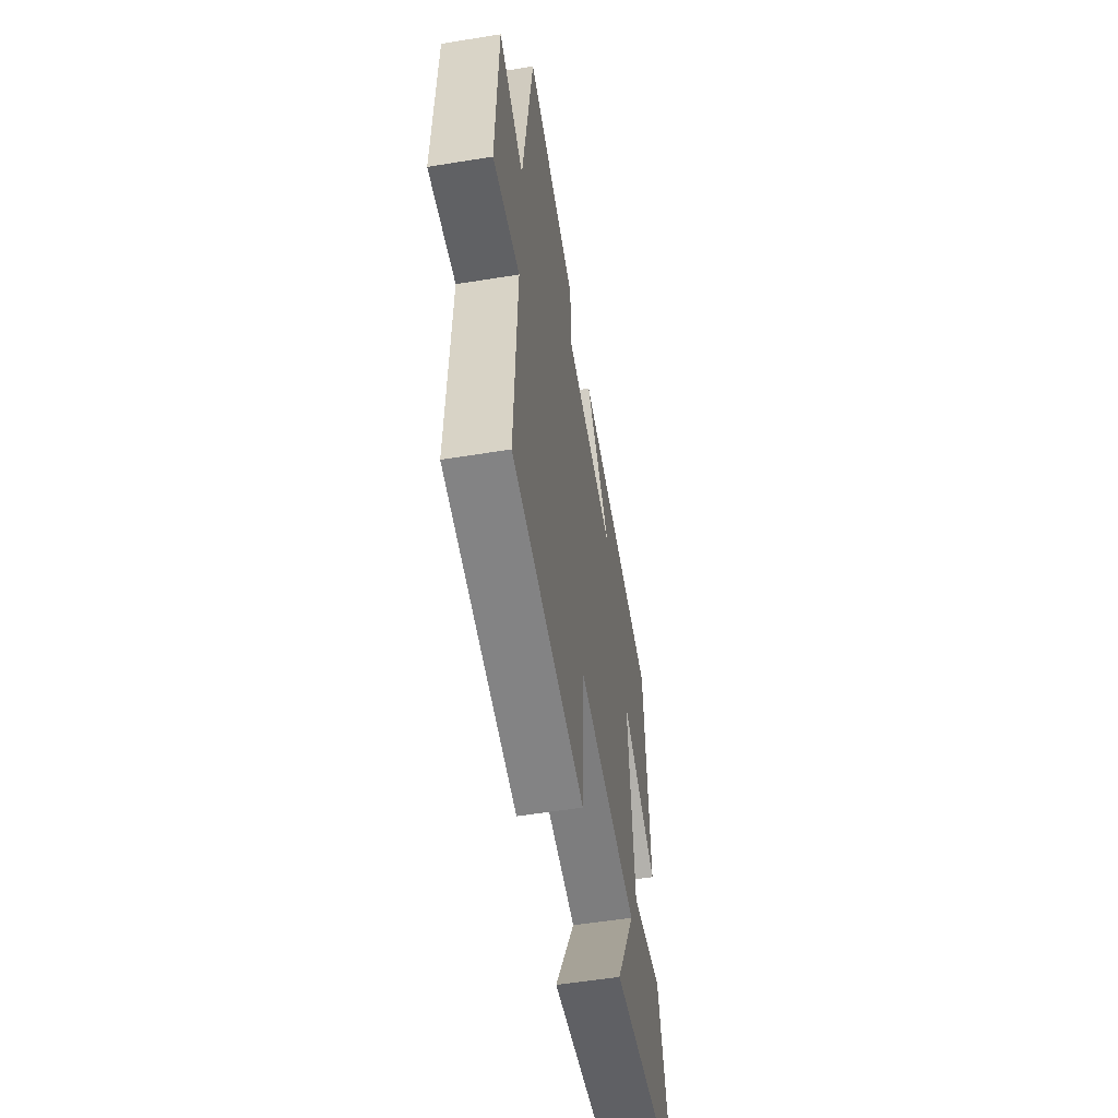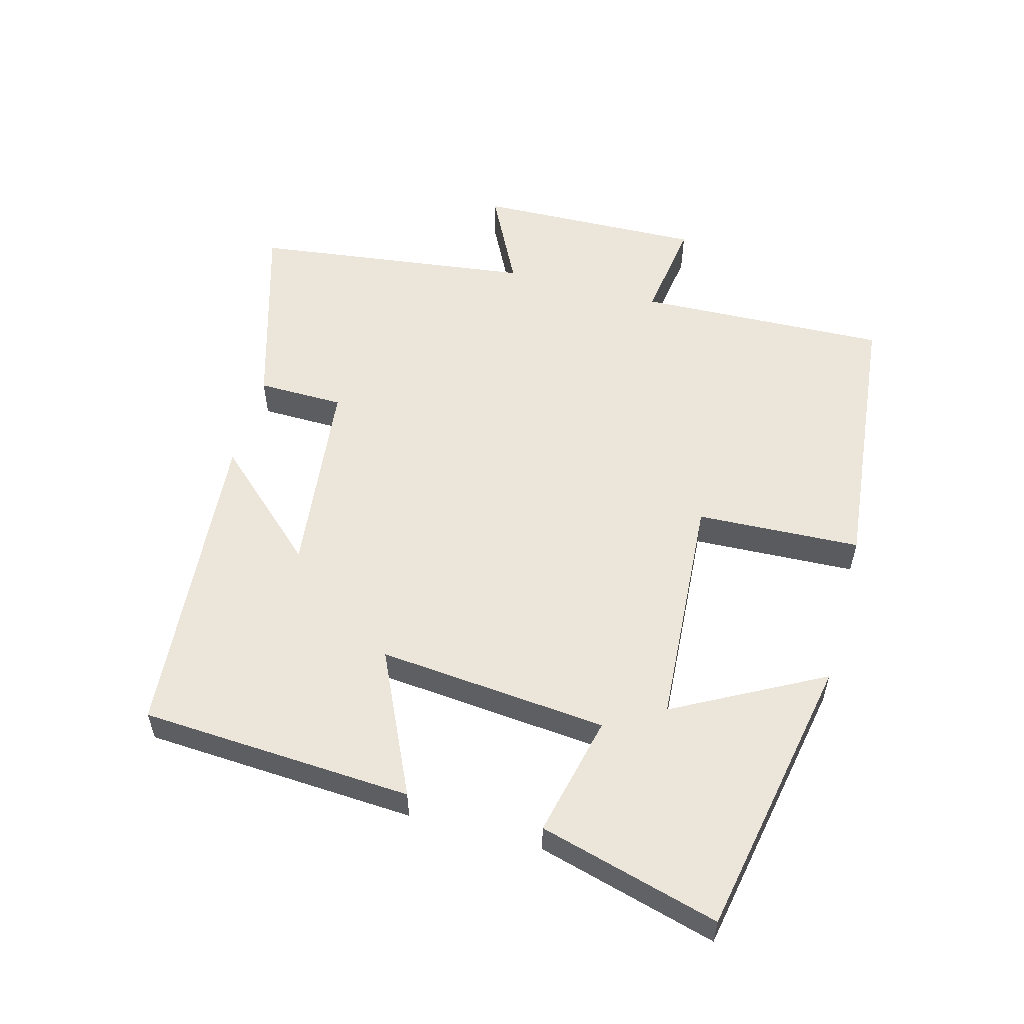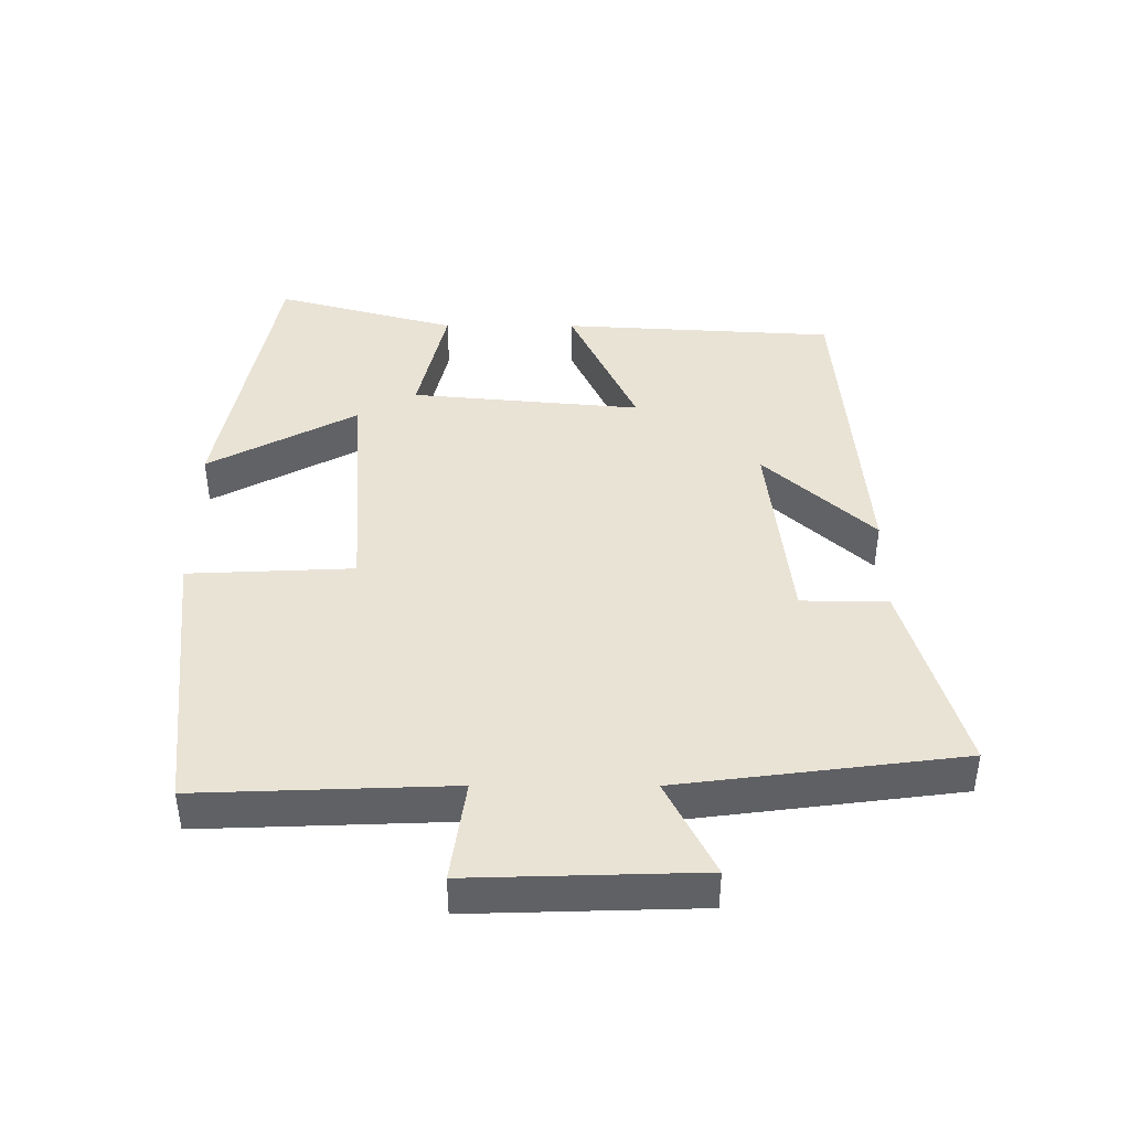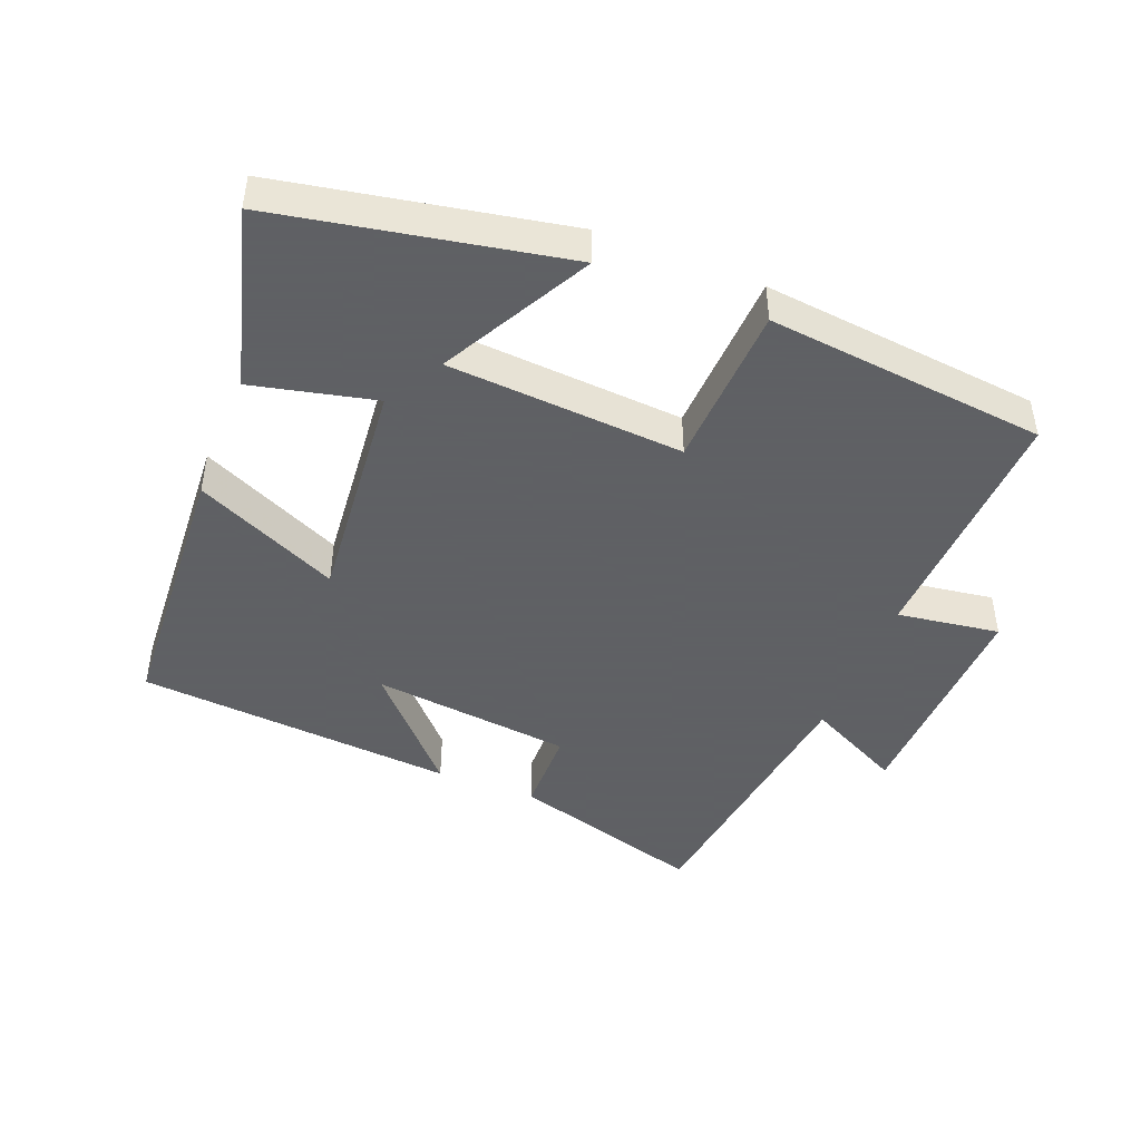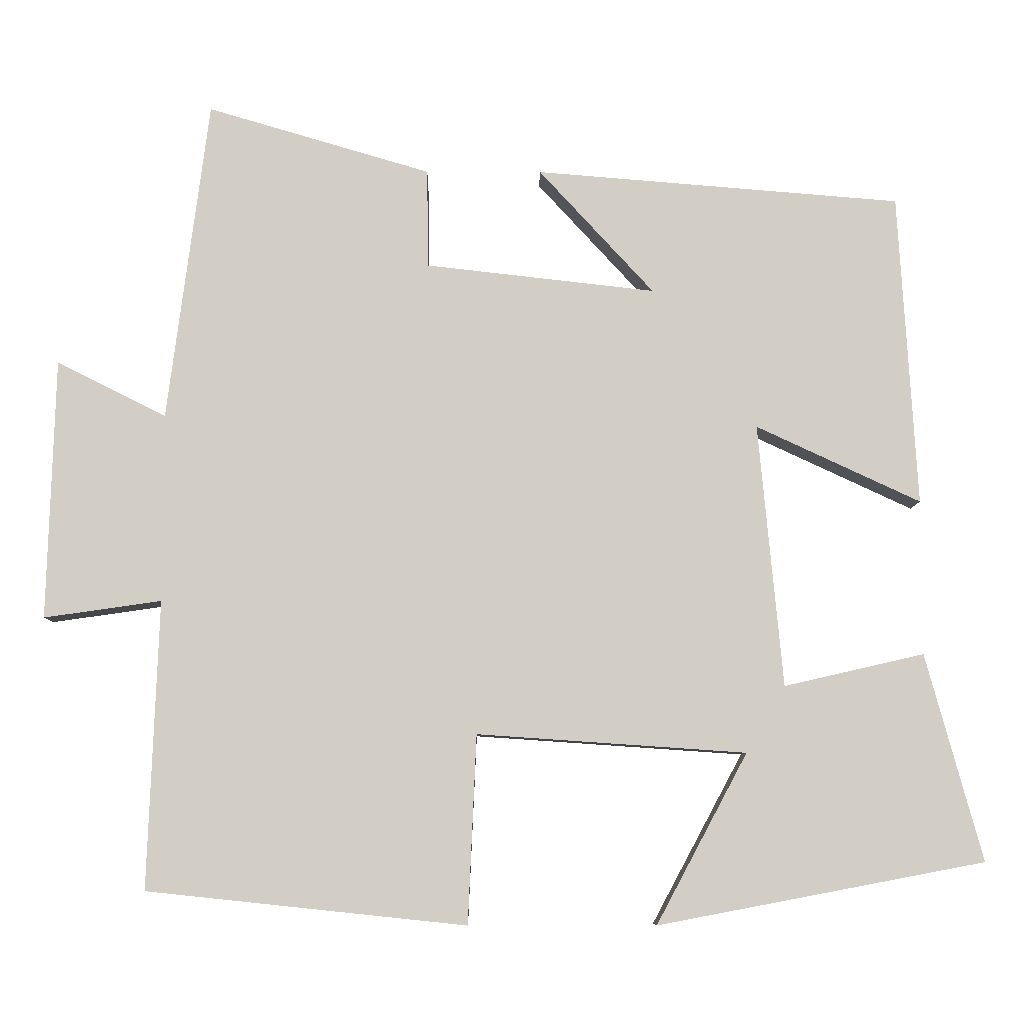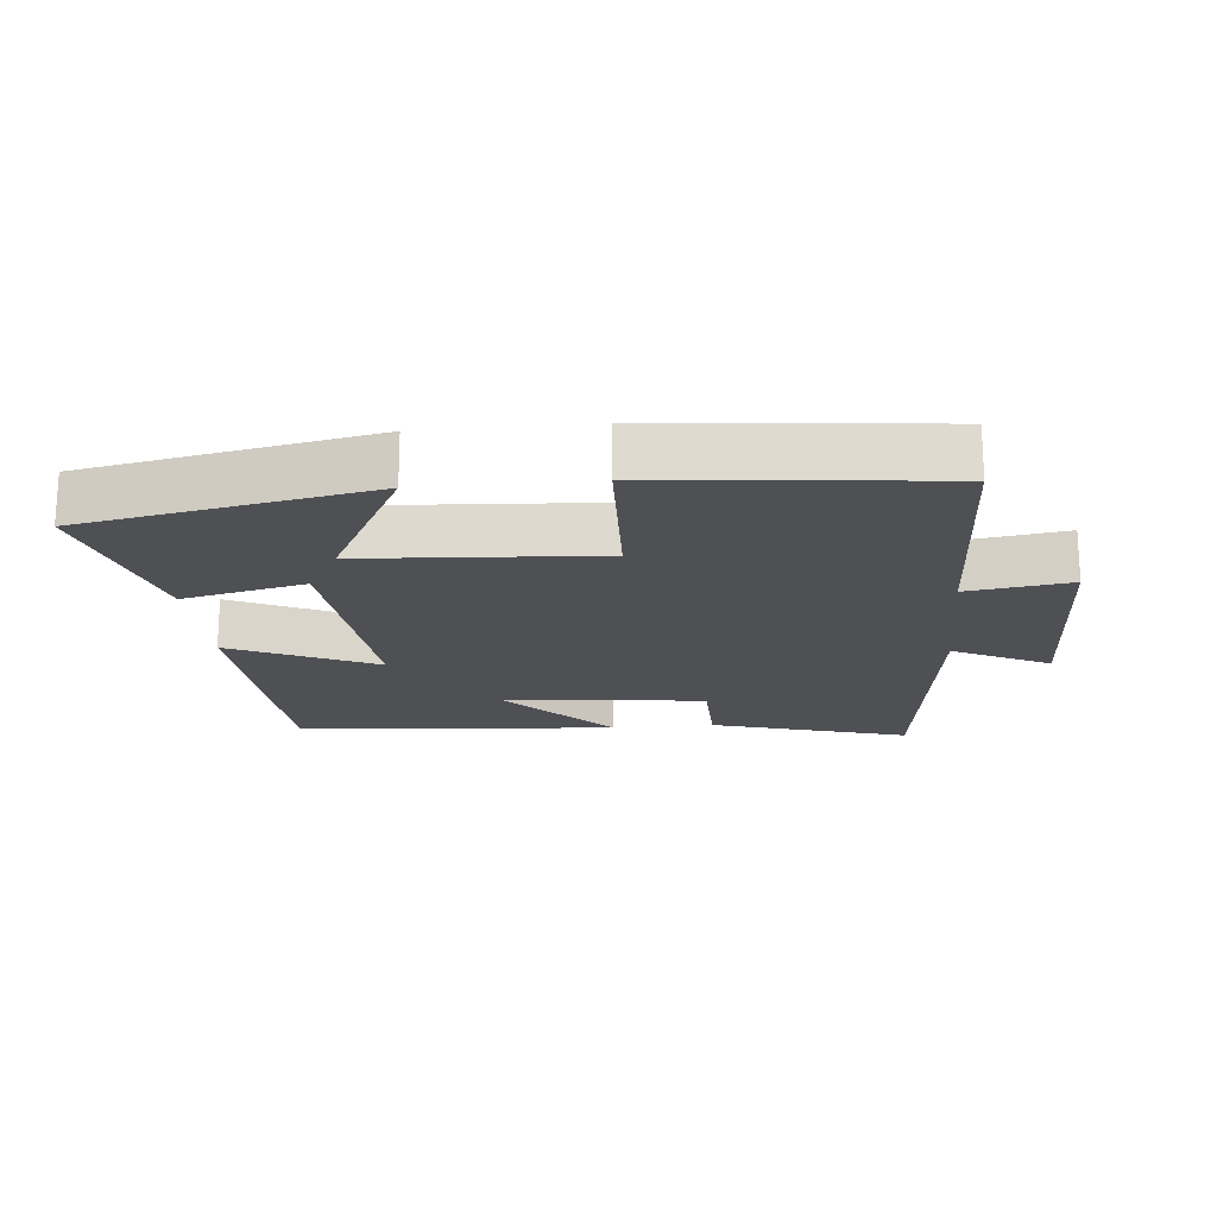
<metadata>
{"format":"obj","ext":"obj","renderer":"f3d","projection":"perspective","resolution":1024,"background":"white","views":[{"elev":-55.3,"azim":-80.3,"up":"+Z"},{"elev":55.5,"azim":105.2,"up":"+Y"},{"elev":42.3,"azim":-89.9,"up":"+Y"},{"elev":-45.3,"azim":158.4,"up":"+Y"},{"elev":-7.6,"azim":-0.6,"up":"+Z"},{"elev":-19.0,"azim":-174.4,"up":"+Y"}]}
</metadata>
<code>
v 0.476 0.07 0.461
v 0.5 0.07 0.053
v 0.285 0.07 0.153
v 0.317 0.07 -0.191
v 0.5 0.07 -0.149
v 0.574 0.07 -0.419
v 0.147 0.07 -0.5
v 0.266 0.07 -0.278
v -0.086 0.07 -0.254
v -0.097 0.07 -0.5
v -0.514 0.07 -0.456
v -0.5 0.07 -0.08
v -0.653 0.07 -0.102
v -0.643 0.07 0.238
v -0.5 0.07 0.166
v -0.446 0.07 0.586
v -0.154 0.07 0.5
v -0.152 0.07 0.371
v 0.148 0.07 0.337
v -0.002 0.07 0.5
v 0.476 0 0.461
v 0.5 0 0.053
v 0.285 0 0.153
v 0.317 0 -0.191
v 0.5 0 -0.149
v 0.574 0 -0.419
v 0.147 0 -0.5
v 0.266 0 -0.278
v -0.086 0 -0.254
v -0.097 0 -0.5
v -0.514 0 -0.456
v -0.5 0 -0.08
v -0.653 0 -0.102
v -0.643 0 0.238
v -0.5 0 0.166
v -0.446 0 0.586
v -0.154 0 0.5
v -0.152 0 0.371
v 0.148 0 0.337
v -0.002 0 0.5
f 19 20 1 2
f 18 19 2 3
f 15 16 17 18
f 15 18 3 4
f 12 13 14 15
f 12 15 4
f 9 10 11 12
f 8 9 12 4
f 6 7 8
f 4 5 6 8
f 22 21 40 39
f 23 22 39 38
f 38 37 36 35
f 24 23 38 35
f 35 34 33 32
f 24 35 32
f 32 31 30 29
f 24 32 29 28
f 28 27 26
f 28 26 25 24
f 1 21 22 2
f 2 22 23 3
f 3 23 24 4
f 4 24 25 5
f 5 25 26 6
f 6 26 27 7
f 7 27 28 8
f 8 28 29 9
f 9 29 30 10
f 10 30 31 11
f 11 31 32 12
f 12 32 33 13
f 13 33 34 14
f 14 34 35 15
f 15 35 36 16
f 16 36 37 17
f 17 37 38 18
f 18 38 39 19
f 19 39 40 20
f 20 40 21 1

</code>
